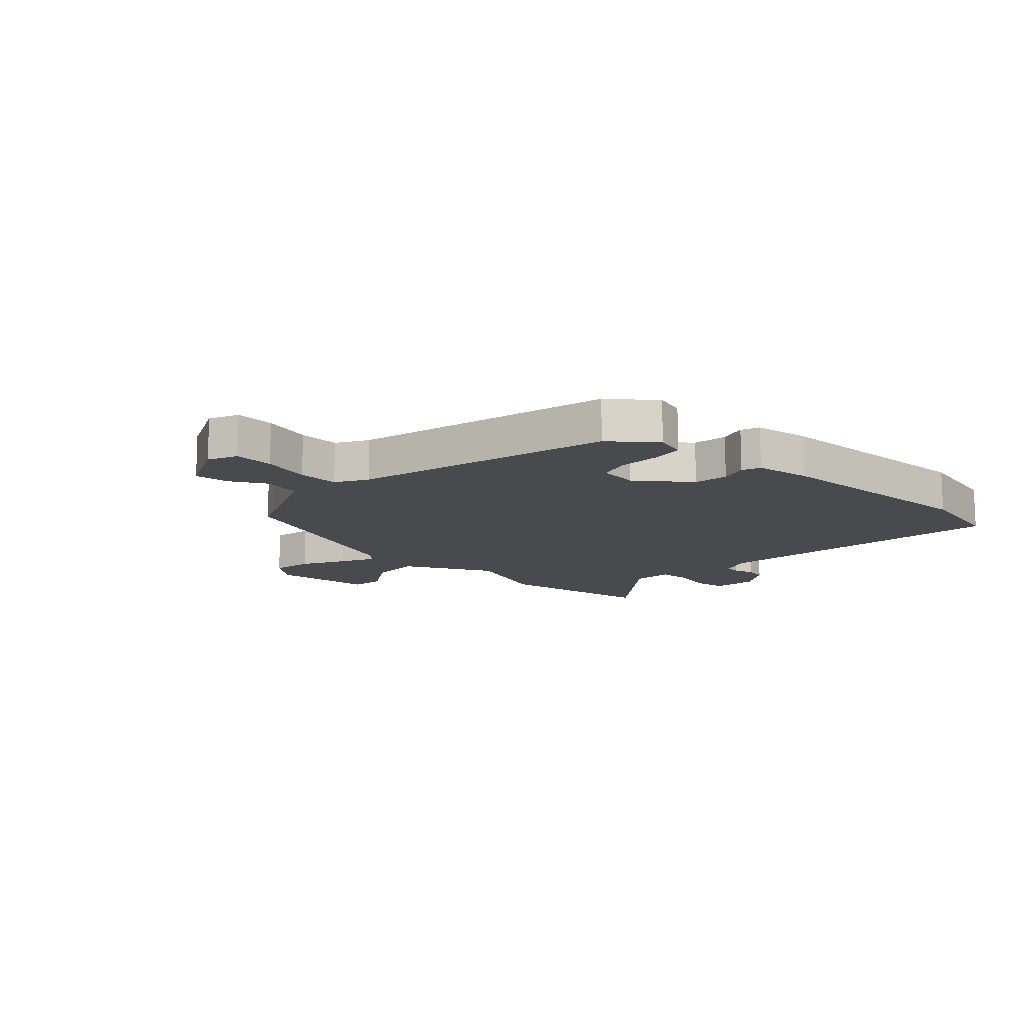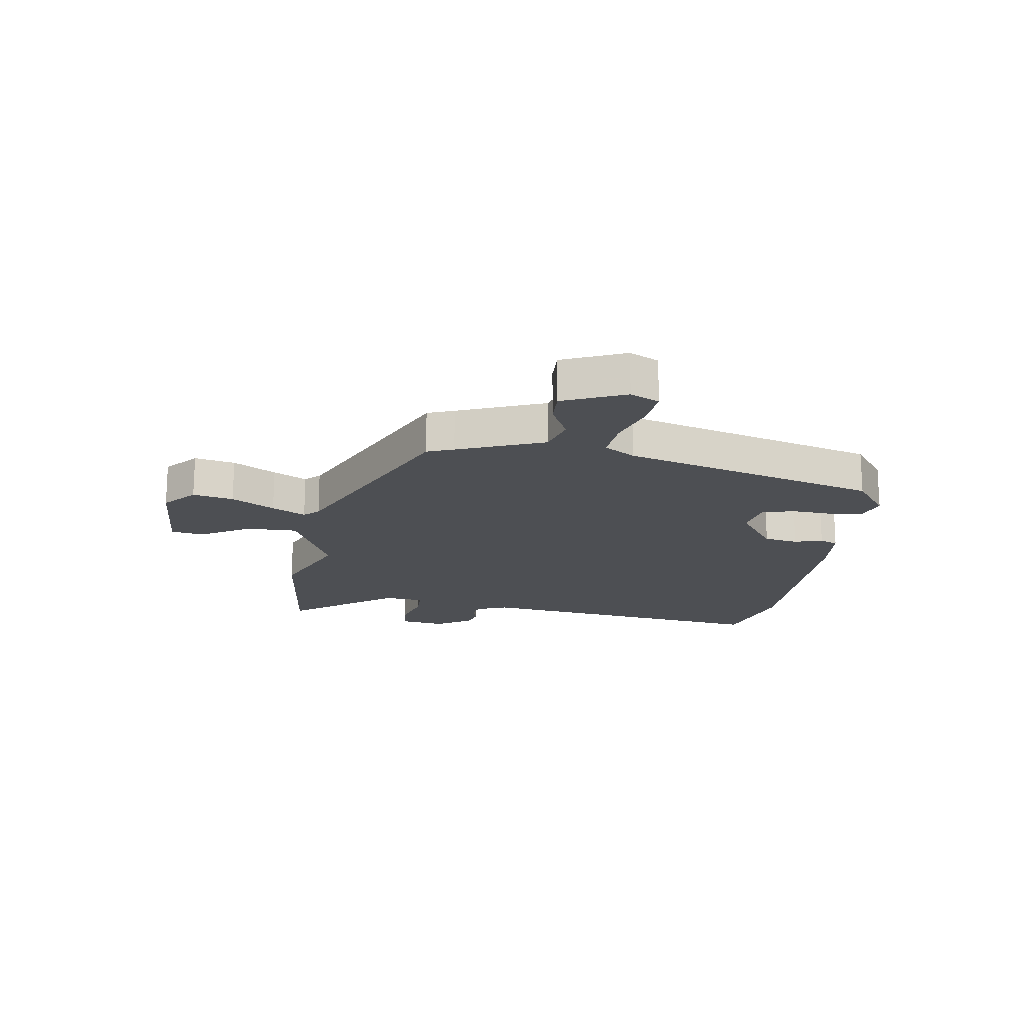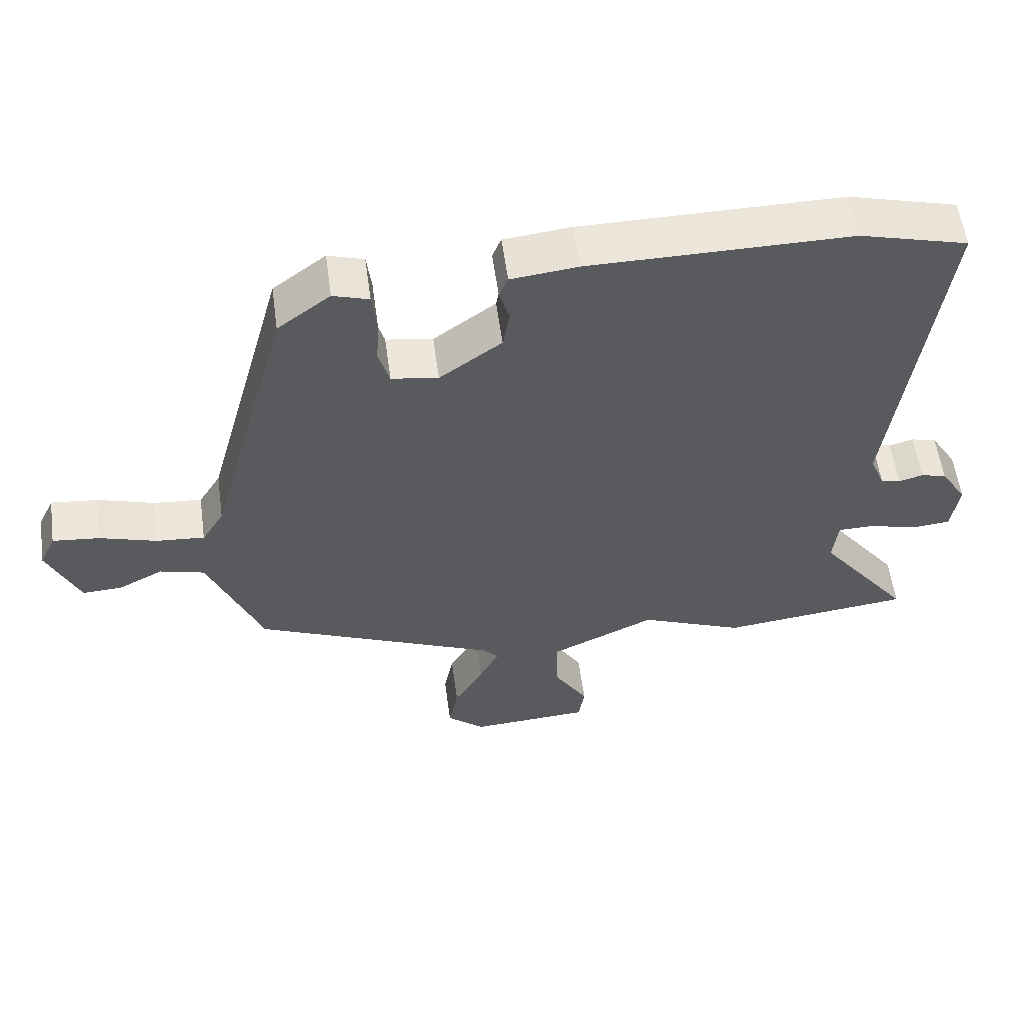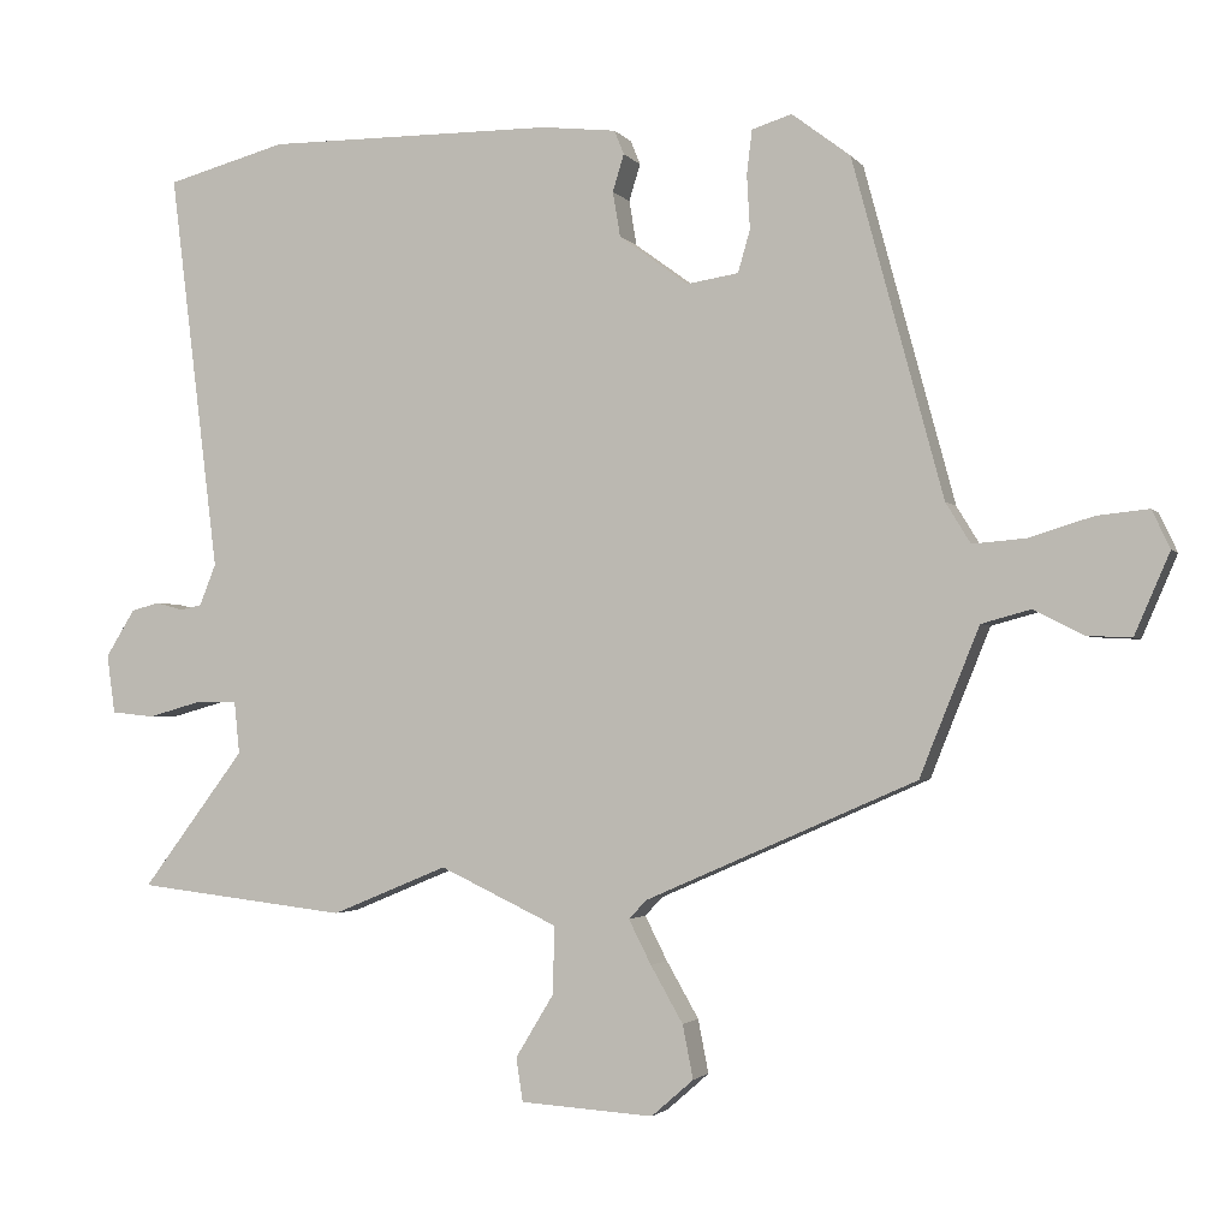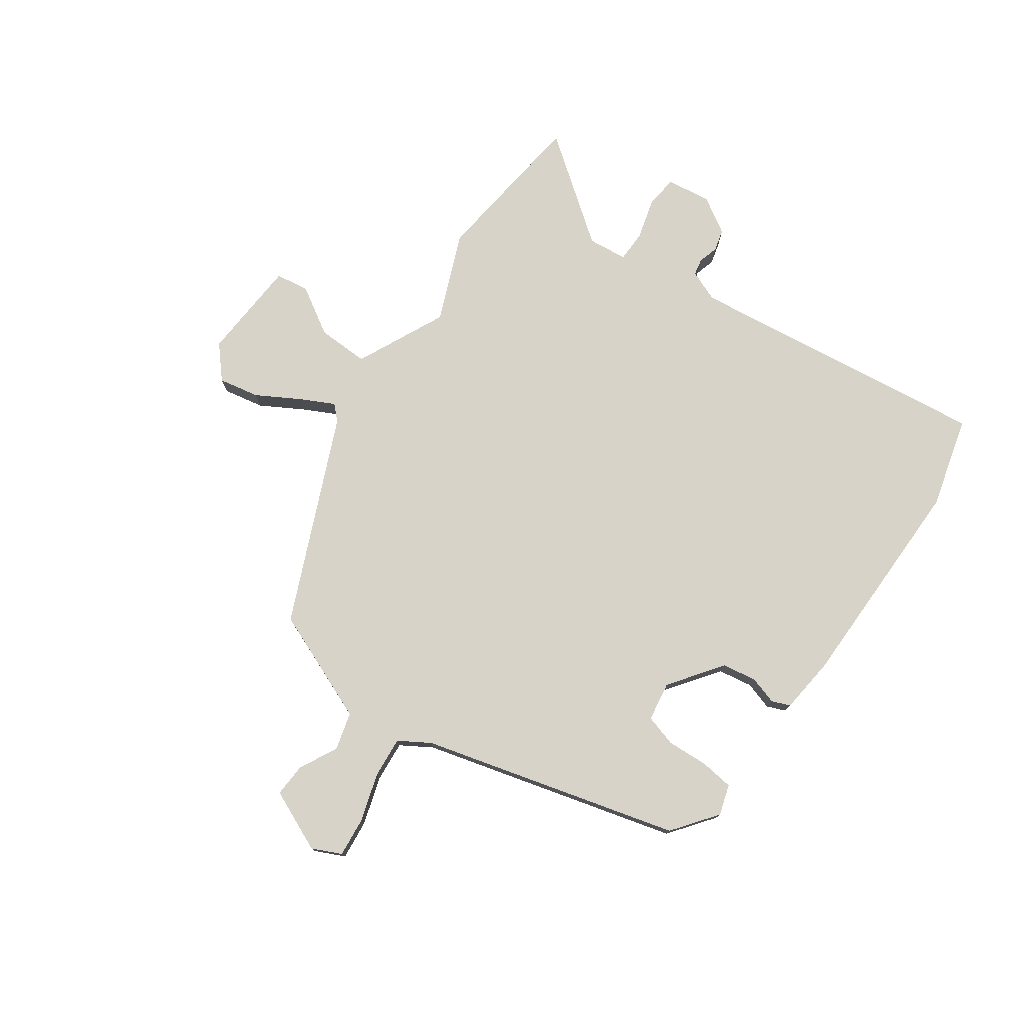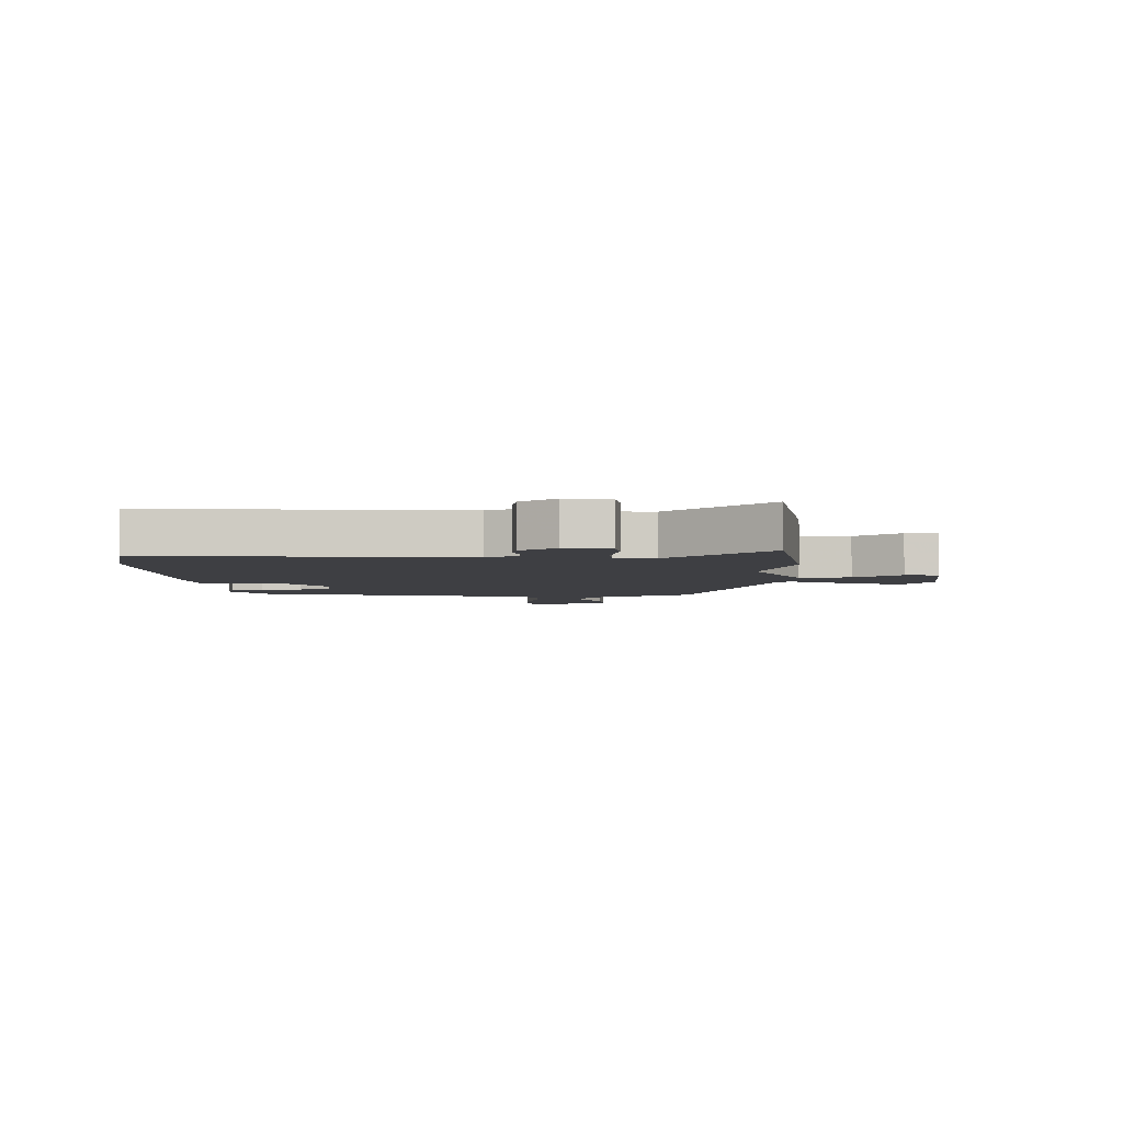
<metadata>
{"format":"obj","ext":"obj","renderer":"f3d","projection":"perspective","resolution":1024,"background":"white","views":[{"elev":-12.9,"azim":-41.6,"up":"+Y"},{"elev":-17.8,"azim":-99.1,"up":"+Y"},{"elev":57.2,"azim":-7.8,"up":"+Z"},{"elev":-2.2,"azim":-161.7,"up":"+Z"},{"elev":76.5,"azim":-54.7,"up":"+Y"},{"elev":-4.2,"azim":94.1,"up":"+Y"}]}
</metadata>
<code>
v 0.4 0.07 0.527
v 0.56 0.07 0.484
v 0.494 0.07 -0.049
v 0.516 0.07 -0.104
v 0.545 0.07 -0.11
v 0.581 0.07 -0.1
v 0.619 0.07 -0.11
v 0.658 0.07 -0.173
v 0.647 0.07 -0.251
v 0.59 0.07 -0.257
v 0.518 0.07 -0.237
v 0.463 0.07 -0.238
v 0.456 0.07 -0.307
v 0.593 0.07 -0.489
v 0.311 0.07 -0.522
v 0.156 0.07 -0.458
v -0.001 0.07 -0.532
v 0.001 0.07 -0.622
v 0.052 0.07 -0.706
v 0.043 0.07 -0.764
v -0.135 0.07 -0.775
v -0.191 0.07 -0.726
v -0.177 0.07 -0.655
v -0.134 0.07 -0.58
v -0.104 0.07 -0.521
v -0.128 0.07 -0.496
v -0.489 0.07 -0.338
v -0.507 0.07 -0.292
v -0.568 0.07 -0.142
v -0.634 0.07 -0.124
v -0.7 0.07 -0.158
v -0.759 0.07 -0.161
v -0.806 0.07 -0.053
v -0.782 0.07 -0.002
v -0.713 0.07 -0.009
v -0.629 0.07 -0.035
v -0.557 0.07 -0.041
v -0.524 0.07 0.013
v -0.403 0.07 0.461
v -0.325 0.07 0.52
v -0.272 0.07 0.503
v -0.265 0.07 0.445
v -0.269 0.07 0.373
v -0.253 0.07 0.317
v -0.184 0.07 0.306
v -0.092 0.07 0.373
v -0.082 0.07 0.433
v -0.097 0.07 0.482
v -0.084 0.07 0.514
v 0.015 0.07 0.525
v 0.4 0 0.527
v 0.56 0 0.484
v 0.494 0 -0.049
v 0.516 0 -0.104
v 0.545 0 -0.11
v 0.581 0 -0.1
v 0.619 0 -0.11
v 0.658 0 -0.173
v 0.647 0 -0.251
v 0.59 0 -0.257
v 0.518 0 -0.237
v 0.463 0 -0.238
v 0.456 0 -0.307
v 0.593 0 -0.489
v 0.311 0 -0.522
v 0.156 0 -0.458
v -0.001 0 -0.532
v 0.001 0 -0.622
v 0.052 0 -0.706
v 0.043 0 -0.764
v -0.135 0 -0.775
v -0.191 0 -0.726
v -0.177 0 -0.655
v -0.134 0 -0.58
v -0.104 0 -0.521
v -0.128 0 -0.496
v -0.489 0 -0.338
v -0.507 0 -0.292
v -0.568 0 -0.142
v -0.634 0 -0.124
v -0.7 0 -0.158
v -0.759 0 -0.161
v -0.806 0 -0.053
v -0.782 0 -0.002
v -0.713 0 -0.009
v -0.629 0 -0.035
v -0.557 0 -0.041
v -0.524 0 0.013
v -0.403 0 0.461
v -0.325 0 0.52
v -0.272 0 0.503
v -0.265 0 0.445
v -0.269 0 0.373
v -0.253 0 0.317
v -0.184 0 0.306
v -0.092 0 0.373
v -0.082 0 0.433
v -0.097 0 0.482
v -0.084 0 0.514
v 0.015 0 0.525
f 1 2 3
f 50 1 3
f 49 50 3
f 48 49 3
f 47 48 3
f 46 47 3 4
f 45 46 4
f 44 45 4
f 41 42 43
f 40 41 43
f 39 40 43
f 38 39 43
f 37 38 43 44
f 34 35 36
f 33 34 36
f 32 33 36
f 31 32 36
f 30 31 36
f 29 30 36 37
f 37 44 4
f 29 37 4
f 28 29 4
f 22 23 24
f 21 22 24
f 20 21 24
f 19 20 24
f 18 19 24
f 17 18 24 25
f 16 17 25 26
f 13 14 15 16
f 26 27 28
f 16 26 28
f 13 16 28
f 12 13 28
f 9 10 11
f 8 9 11
f 7 8 11
f 6 7 11
f 5 6 11
f 12 28 4 5
f 5 11 12
f 53 52 51
f 53 51 100
f 53 100 99
f 53 99 98
f 53 98 97
f 54 53 97 96
f 54 96 95
f 54 95 94
f 93 92 91
f 93 91 90
f 93 90 89
f 93 89 88
f 94 93 88 87
f 86 85 84
f 86 84 83
f 86 83 82
f 86 82 81
f 86 81 80
f 87 86 80 79
f 54 94 87
f 54 87 79
f 54 79 78
f 74 73 72
f 74 72 71
f 74 71 70
f 74 70 69
f 74 69 68
f 75 74 68 67
f 76 75 67 66
f 66 65 64 63
f 78 77 76
f 78 76 66
f 78 66 63
f 78 63 62
f 61 60 59
f 61 59 58
f 61 58 57
f 61 57 56
f 61 56 55
f 55 54 78 62
f 62 61 55
f 1 51 52 2
f 2 52 53 3
f 3 53 54 4
f 4 54 55 5
f 5 55 56 6
f 6 56 57 7
f 7 57 58 8
f 8 58 59 9
f 9 59 60 10
f 10 60 61 11
f 11 61 62 12
f 12 62 63 13
f 13 63 64 14
f 14 64 65 15
f 15 65 66 16
f 16 66 67 17
f 17 67 68 18
f 18 68 69 19
f 19 69 70 20
f 20 70 71 21
f 21 71 72 22
f 22 72 73 23
f 23 73 74 24
f 24 74 75 25
f 25 75 76 26
f 26 76 77 27
f 27 77 78 28
f 28 78 79 29
f 29 79 80 30
f 30 80 81 31
f 31 81 82 32
f 32 82 83 33
f 33 83 84 34
f 34 84 85 35
f 35 85 86 36
f 36 86 87 37
f 37 87 88 38
f 38 88 89 39
f 39 89 90 40
f 40 90 91 41
f 41 91 92 42
f 42 92 93 43
f 43 93 94 44
f 44 94 95 45
f 45 95 96 46
f 46 96 97 47
f 47 97 98 48
f 48 98 99 49
f 49 99 100 50
f 50 100 51 1

</code>
